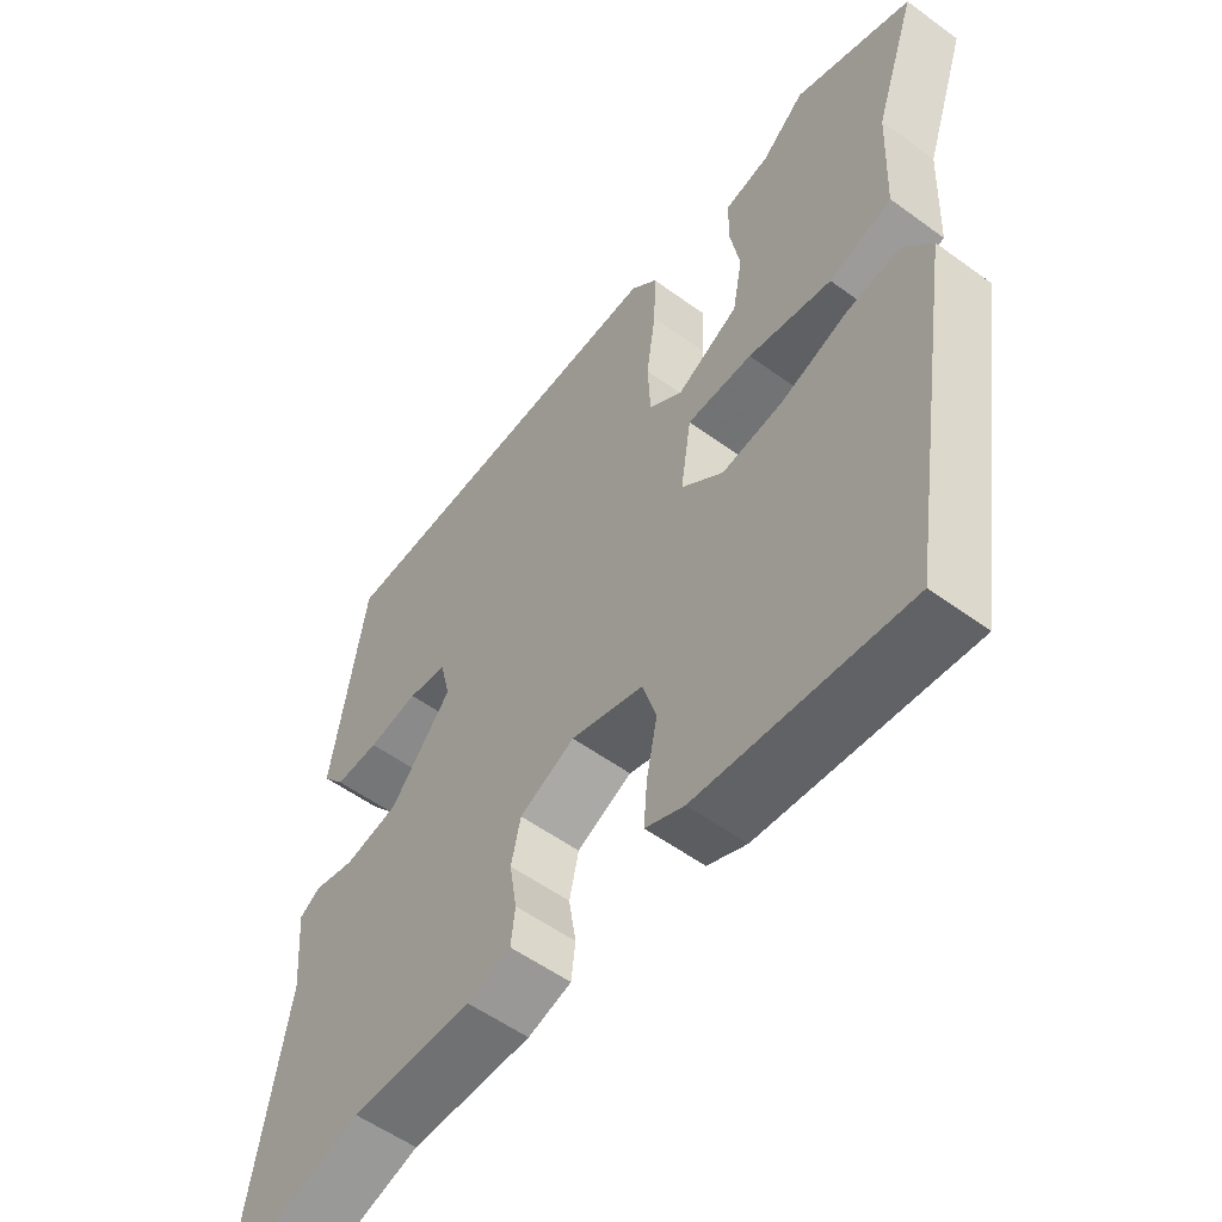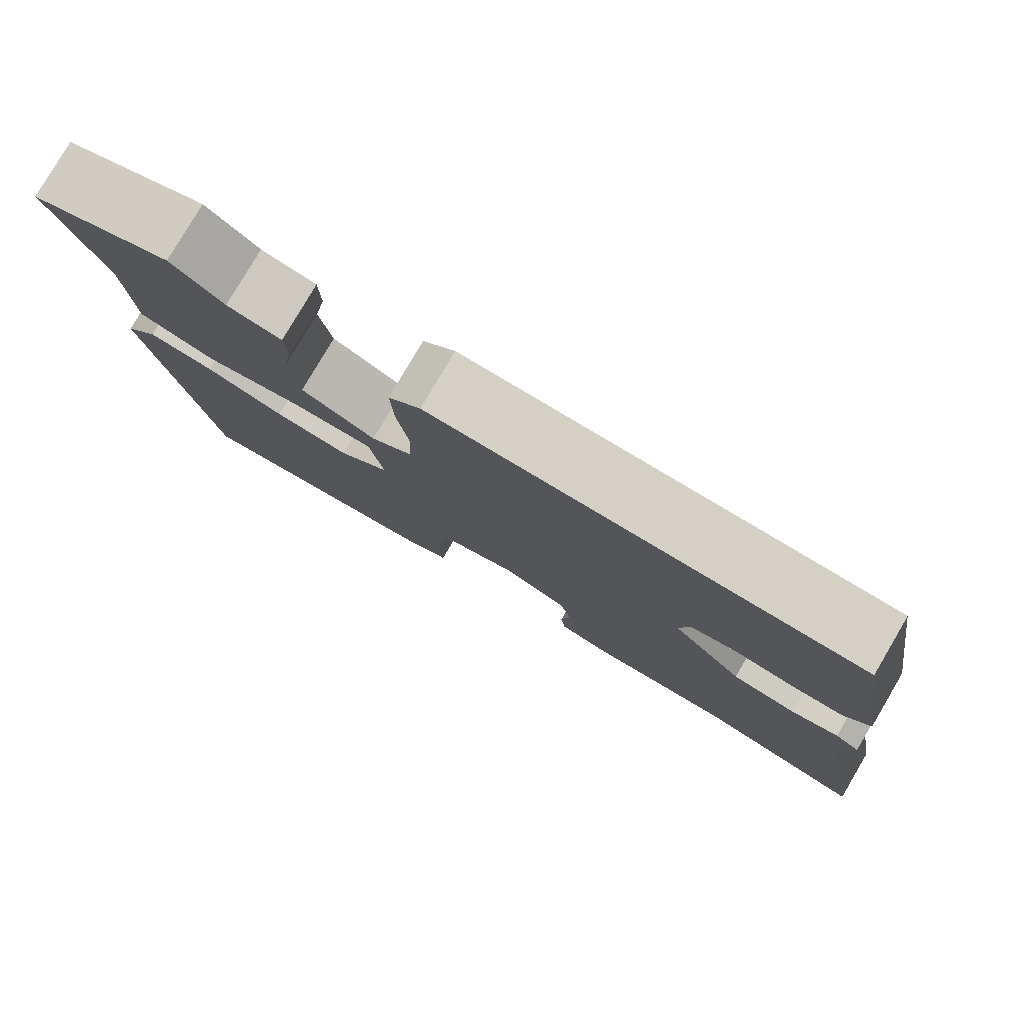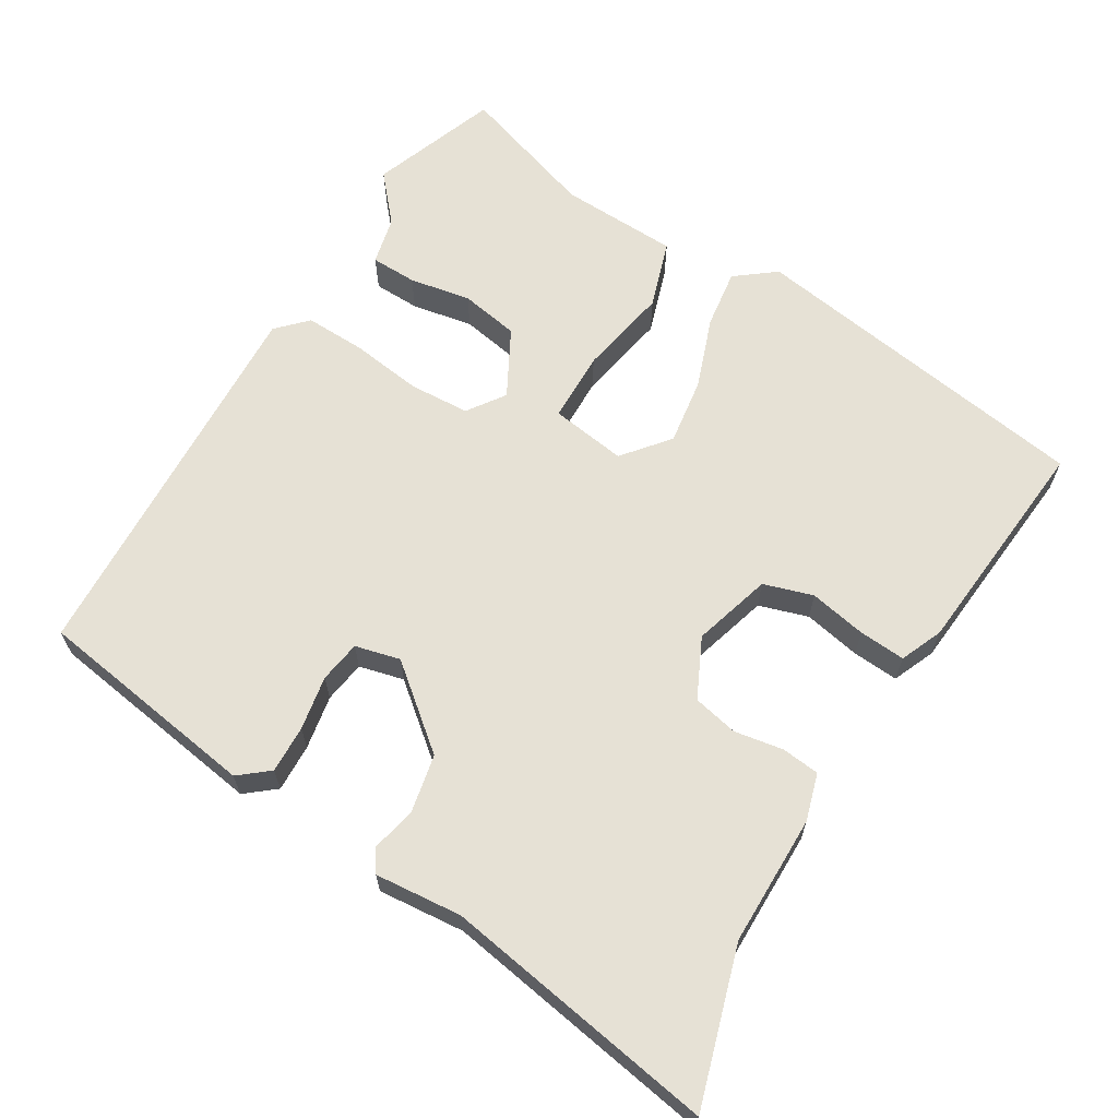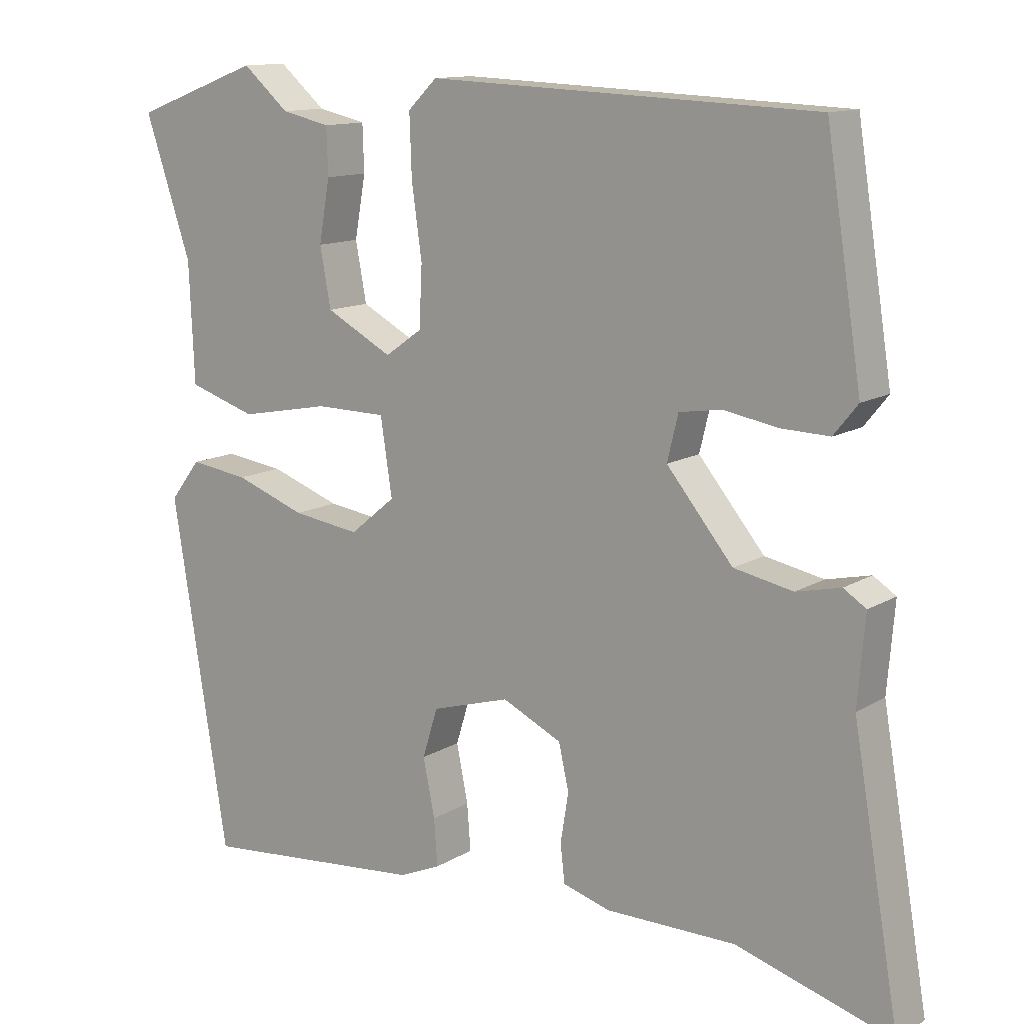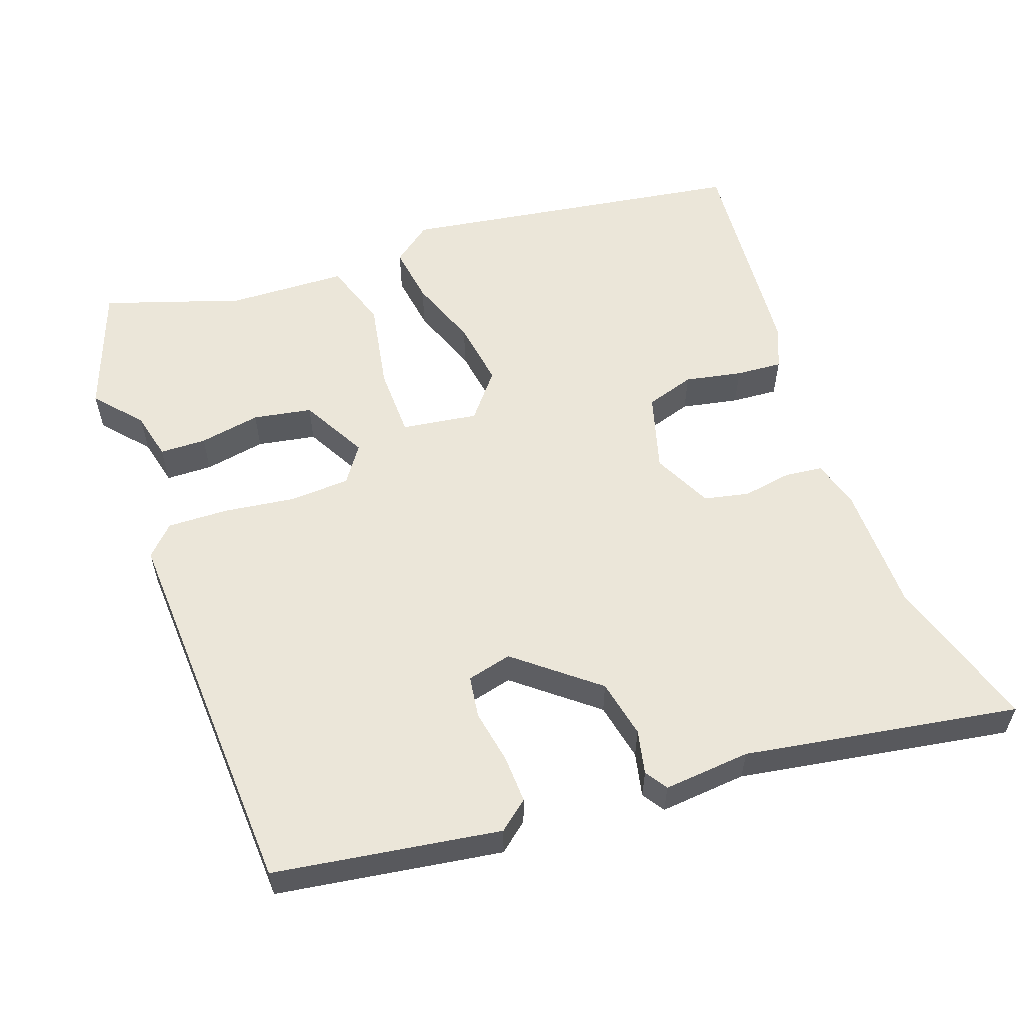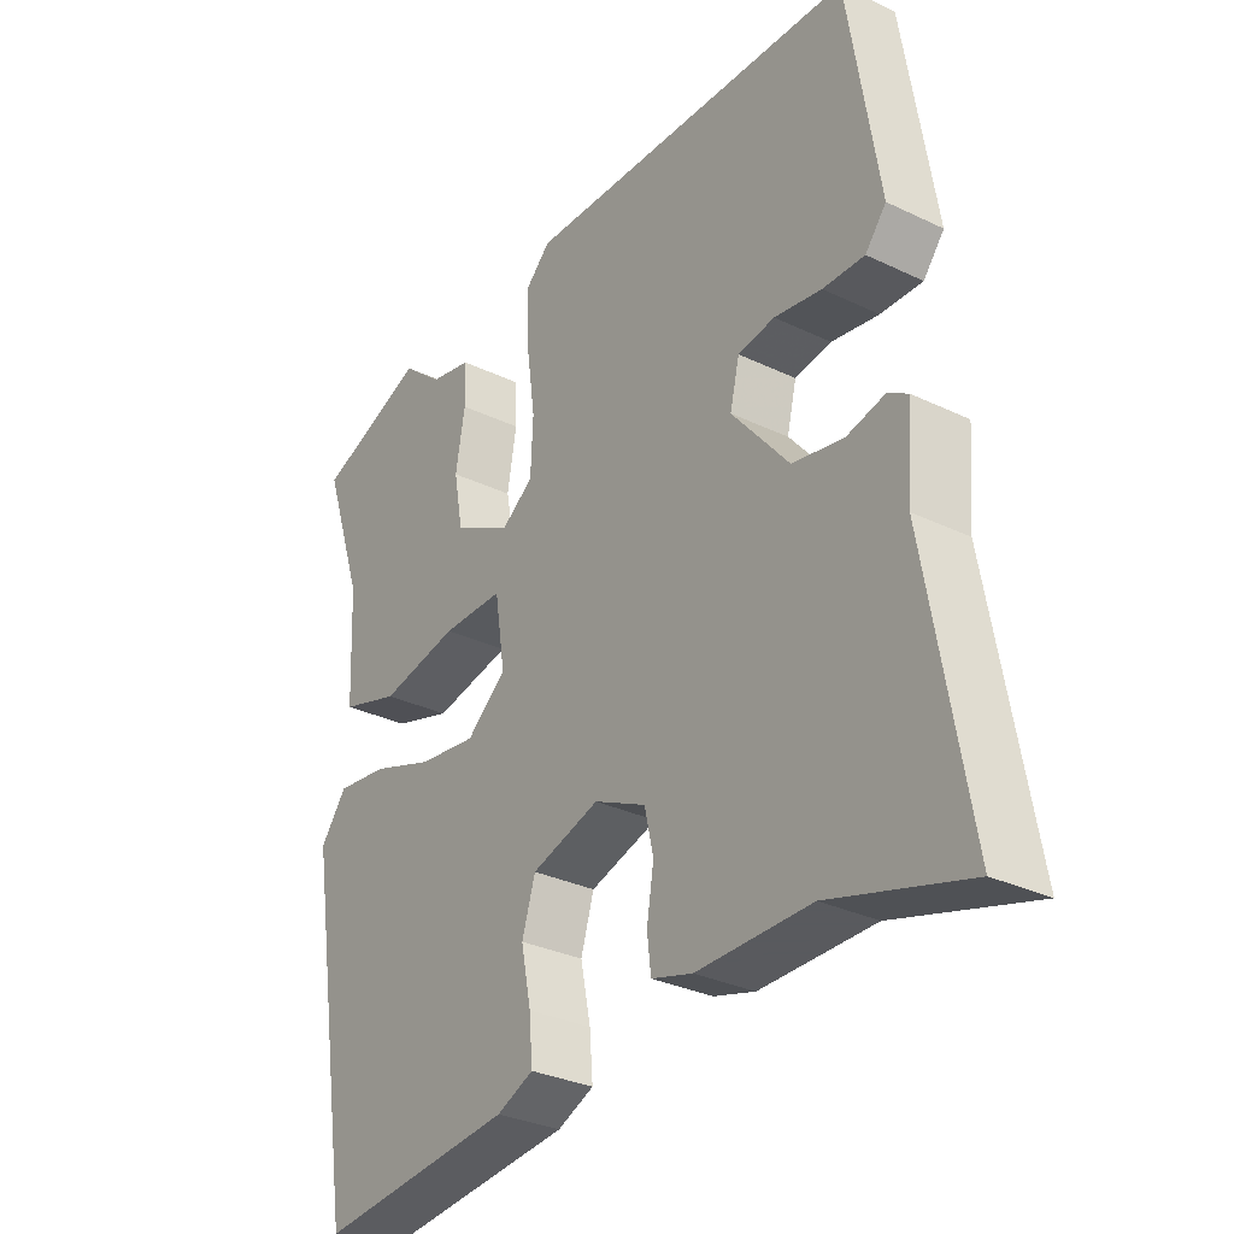
<metadata>
{"format":"obj","ext":"obj","renderer":"f3d","projection":"perspective","resolution":1024,"background":"white","views":[{"elev":-55.2,"azim":-127.6,"up":"+Z"},{"elev":80.0,"azim":30.5,"up":"+Z"},{"elev":64.5,"azim":120.8,"up":"+Y"},{"elev":12.6,"azim":36.3,"up":"+Z"},{"elev":56.7,"azim":69.9,"up":"+Y"},{"elev":-31.2,"azim":55.6,"up":"+Z"}]}
</metadata>
<code>
v 0.454 0.07 0.514
v 0.503 0.07 0.204
v 0.47 0.07 0.163
v 0.404 0.07 0.165
v 0.329 0.07 0.178
v 0.271 0.07 0.169
v 0.256 0.07 0.107
v 0.347 0.07 -0.003
v 0.428 0.07 -0.019
v 0.489 0.07 -0.005
v 0.52 0.07 -0.025
v 0.51 0.07 -0.145
v 0.575 0.07 -0.522
v 0.36 0.07 -0.458
v 0.18 0.07 -0.458
v 0.115 0.07 -0.439
v 0.109 0.07 -0.387
v 0.12 0.07 -0.319
v 0.106 0.07 -0.257
v 0.024 0.07 -0.218
v -0.084 0.07 -0.25
v -0.105 0.07 -0.318
v -0.089 0.07 -0.397
v -0.084 0.07 -0.461
v -0.142 0.07 -0.486
v -0.454 0.07 -0.515
v -0.531 0.07 -0.035
v -0.489 0.07 0.02
v -0.407 0.07 0.009
v -0.309 0.07 -0.026
v -0.216 0.07 -0.039
v -0.153 0.07 0.013
v -0.169 0.07 0.118
v -0.267 0.07 0.119
v -0.392 0.07 0.095
v -0.486 0.07 0.125
v -0.493 0.07 0.289
v -0.557 0.07 0.479
v -0.382 0.07 0.544
v -0.318 0.07 0.489
v -0.251 0.07 0.474
v -0.249 0.07 0.41
v -0.264 0.07 0.325
v -0.249 0.07 0.244
v -0.157 0.07 0.195
v -0.106 0.07 0.231
v -0.102 0.07 0.314
v -0.116 0.07 0.413
v -0.119 0.07 0.497
v -0.079 0.07 0.536
v 0.454 0 0.514
v 0.503 0 0.204
v 0.47 0 0.163
v 0.404 0 0.165
v 0.329 0 0.178
v 0.271 0 0.169
v 0.256 0 0.107
v 0.347 0 -0.003
v 0.428 0 -0.019
v 0.489 0 -0.005
v 0.52 0 -0.025
v 0.51 0 -0.145
v 0.575 0 -0.522
v 0.36 0 -0.458
v 0.18 0 -0.458
v 0.115 0 -0.439
v 0.109 0 -0.387
v 0.12 0 -0.319
v 0.106 0 -0.257
v 0.024 0 -0.218
v -0.084 0 -0.25
v -0.105 0 -0.318
v -0.089 0 -0.397
v -0.084 0 -0.461
v -0.142 0 -0.486
v -0.454 0 -0.515
v -0.531 0 -0.035
v -0.489 0 0.02
v -0.407 0 0.009
v -0.309 0 -0.026
v -0.216 0 -0.039
v -0.153 0 0.013
v -0.169 0 0.118
v -0.267 0 0.119
v -0.392 0 0.095
v -0.486 0 0.125
v -0.493 0 0.289
v -0.557 0 0.479
v -0.382 0 0.544
v -0.318 0 0.489
v -0.251 0 0.474
v -0.249 0 0.41
v -0.264 0 0.325
v -0.249 0 0.244
v -0.157 0 0.195
v -0.106 0 0.231
v -0.102 0 0.314
v -0.116 0 0.413
v -0.119 0 0.497
v -0.079 0 0.536
f 3 4 5
f 2 3 5
f 1 2 5
f 50 1 5
f 49 50 5
f 48 49 5
f 47 48 5
f 46 47 5 6
f 45 46 6 7
f 40 41 42 43
f 40 43 44
f 39 40 44
f 38 39 44
f 37 38 44
f 37 44 45
f 36 37 45
f 35 36 45
f 34 35 45
f 28 29 30
f 27 28 30
f 26 27 30
f 25 26 30
f 24 25 30
f 23 24 30
f 22 23 30
f 21 22 30 31
f 20 21 31 32
f 16 17 18
f 15 16 18
f 14 15 18
f 14 18 19
f 13 14 19
f 12 13 19
f 12 19 20
f 11 12 20
f 10 11 20
f 9 10 20
f 45 7 8
f 33 34 45
f 33 45 8
f 32 33 8
f 8 9 20 32
f 55 54 53
f 55 53 52
f 55 52 51
f 55 51 100
f 55 100 99
f 55 99 98
f 55 98 97
f 56 55 97 96
f 57 56 96 95
f 93 92 91 90
f 94 93 90
f 94 90 89
f 94 89 88
f 94 88 87
f 95 94 87
f 95 87 86
f 95 86 85
f 95 85 84
f 80 79 78
f 80 78 77
f 80 77 76
f 80 76 75
f 80 75 74
f 80 74 73
f 80 73 72
f 81 80 72 71
f 82 81 71 70
f 68 67 66
f 68 66 65
f 68 65 64
f 69 68 64
f 69 64 63
f 69 63 62
f 70 69 62
f 70 62 61
f 70 61 60
f 70 60 59
f 58 57 95
f 95 84 83
f 58 95 83
f 58 83 82
f 82 70 59 58
f 1 51 52 2
f 2 52 53 3
f 3 53 54 4
f 4 54 55 5
f 5 55 56 6
f 6 56 57 7
f 7 57 58 8
f 8 58 59 9
f 9 59 60 10
f 10 60 61 11
f 11 61 62 12
f 12 62 63 13
f 13 63 64 14
f 14 64 65 15
f 15 65 66 16
f 16 66 67 17
f 17 67 68 18
f 18 68 69 19
f 19 69 70 20
f 20 70 71 21
f 21 71 72 22
f 22 72 73 23
f 23 73 74 24
f 24 74 75 25
f 25 75 76 26
f 26 76 77 27
f 27 77 78 28
f 28 78 79 29
f 29 79 80 30
f 30 80 81 31
f 31 81 82 32
f 32 82 83 33
f 33 83 84 34
f 34 84 85 35
f 35 85 86 36
f 36 86 87 37
f 37 87 88 38
f 38 88 89 39
f 39 89 90 40
f 40 90 91 41
f 41 91 92 42
f 42 92 93 43
f 43 93 94 44
f 44 94 95 45
f 45 95 96 46
f 46 96 97 47
f 47 97 98 48
f 48 98 99 49
f 49 99 100 50
f 50 100 51 1

</code>
